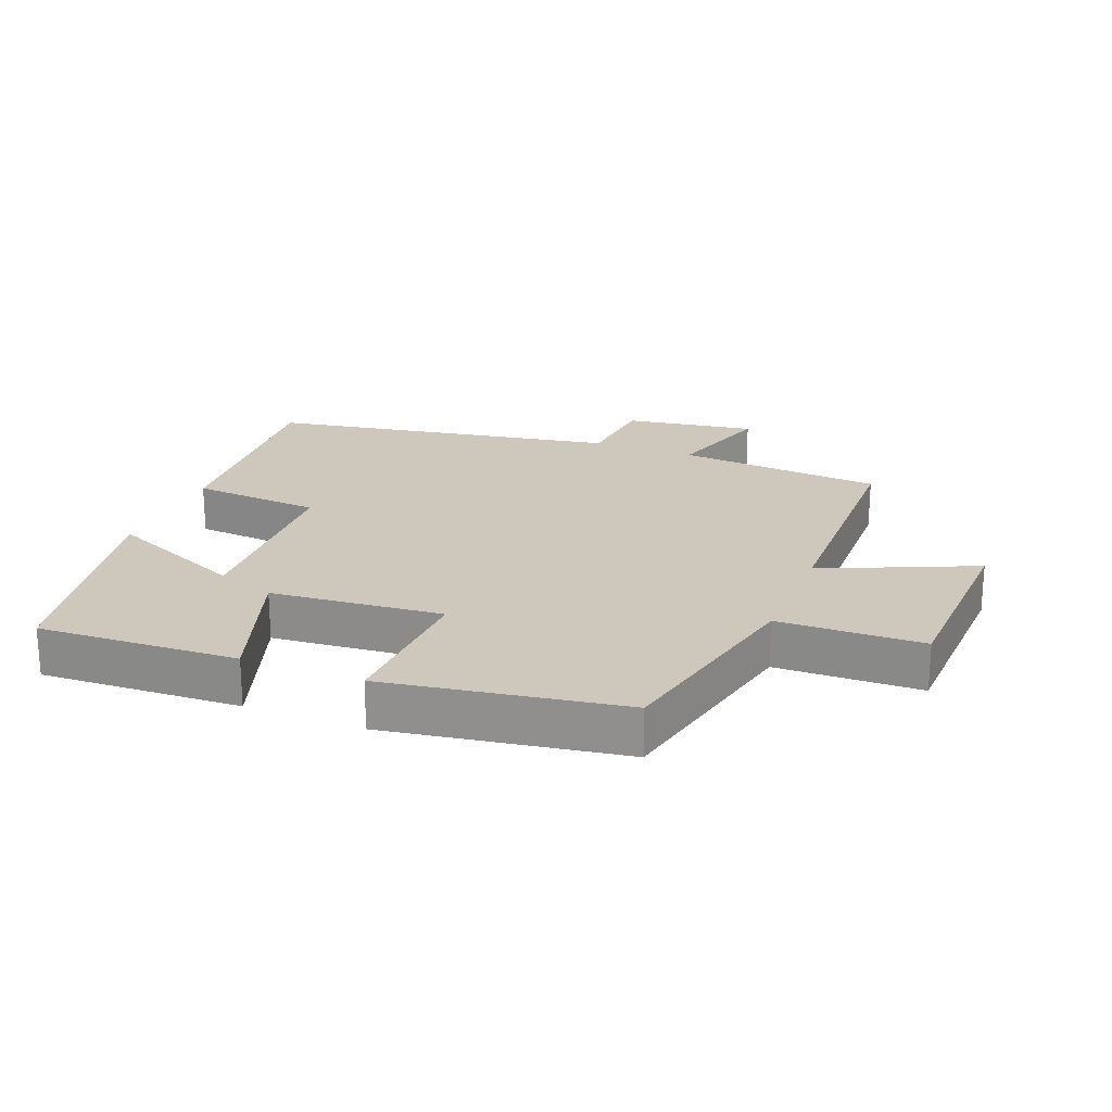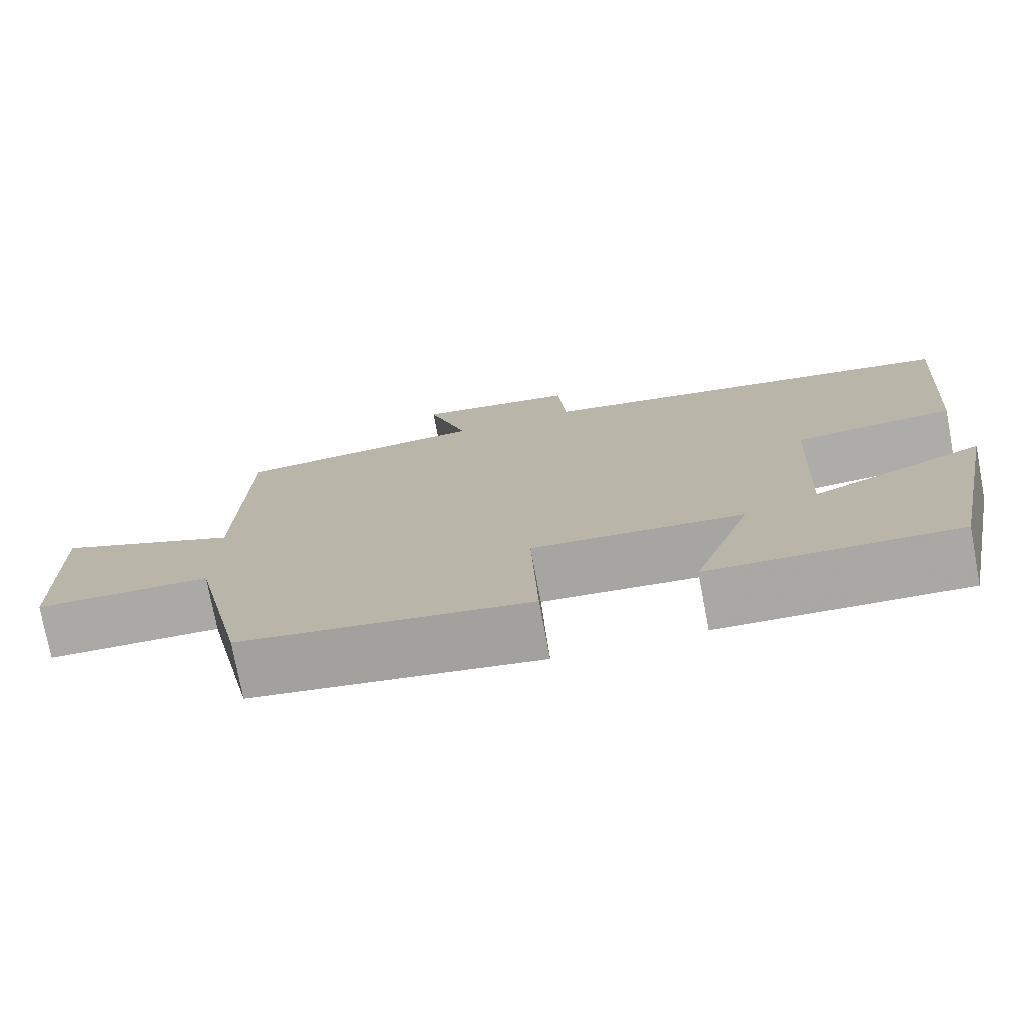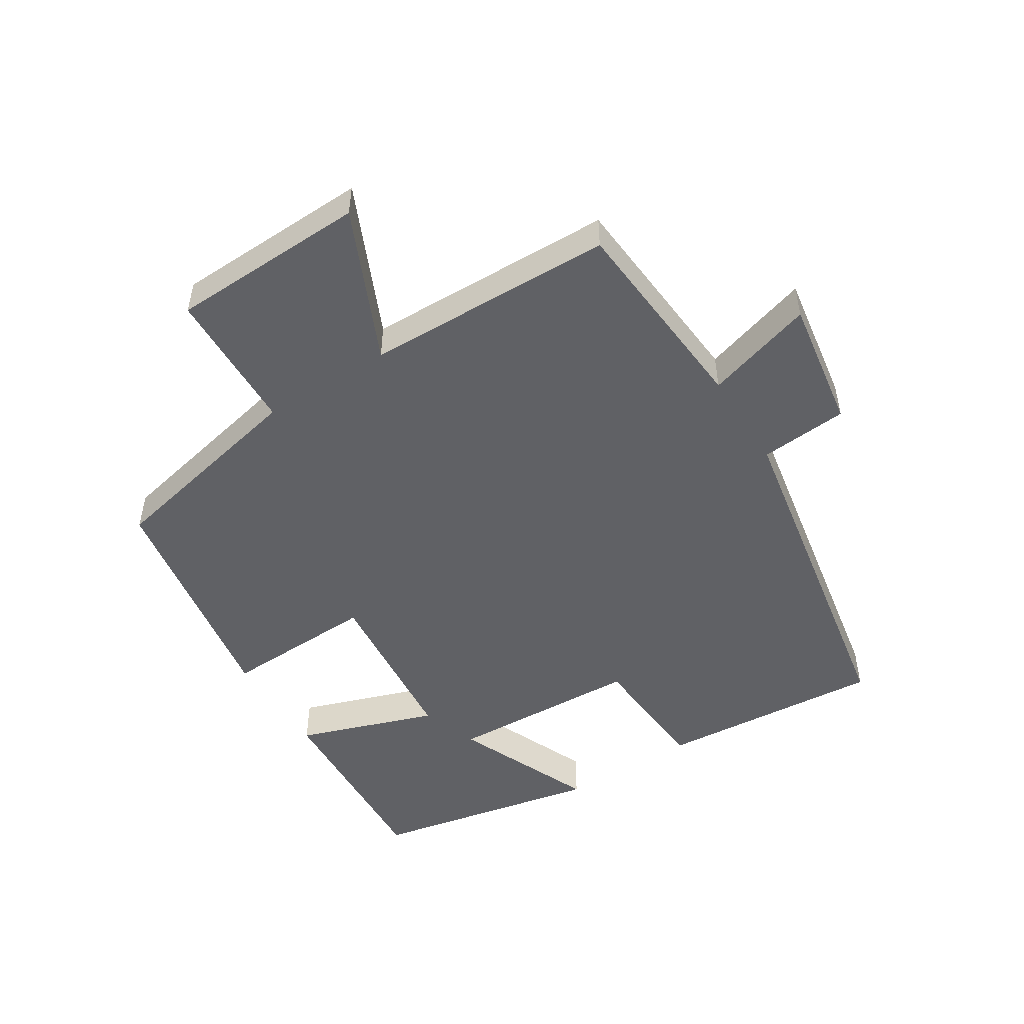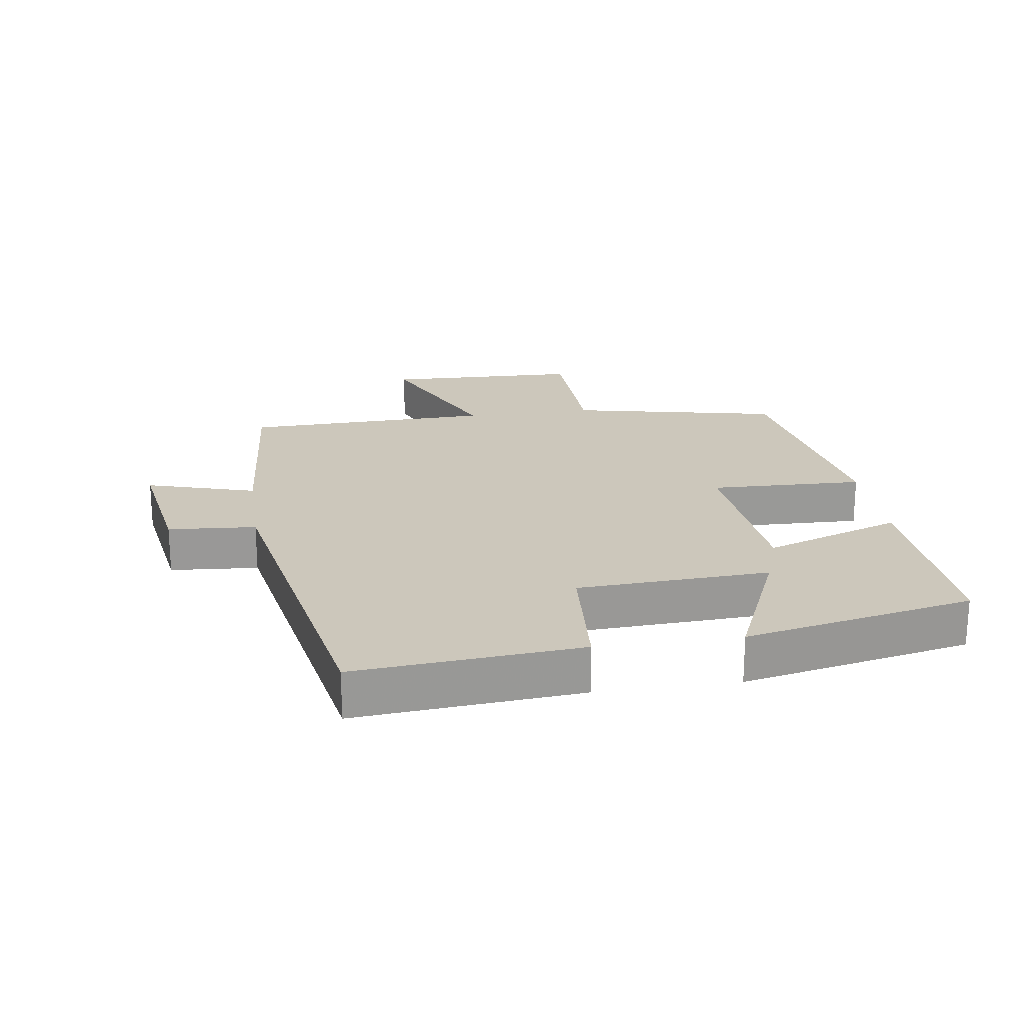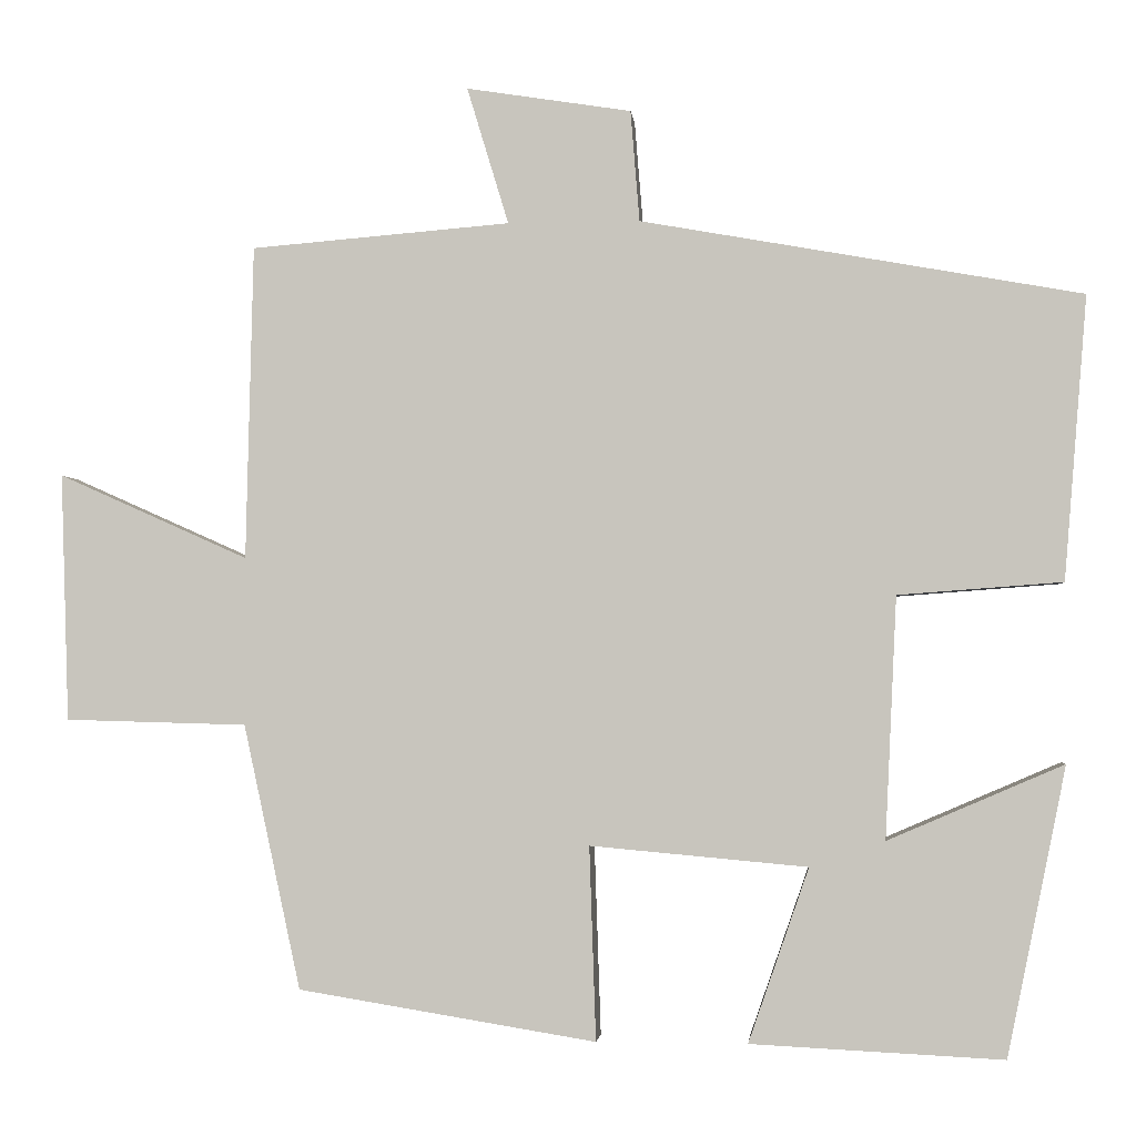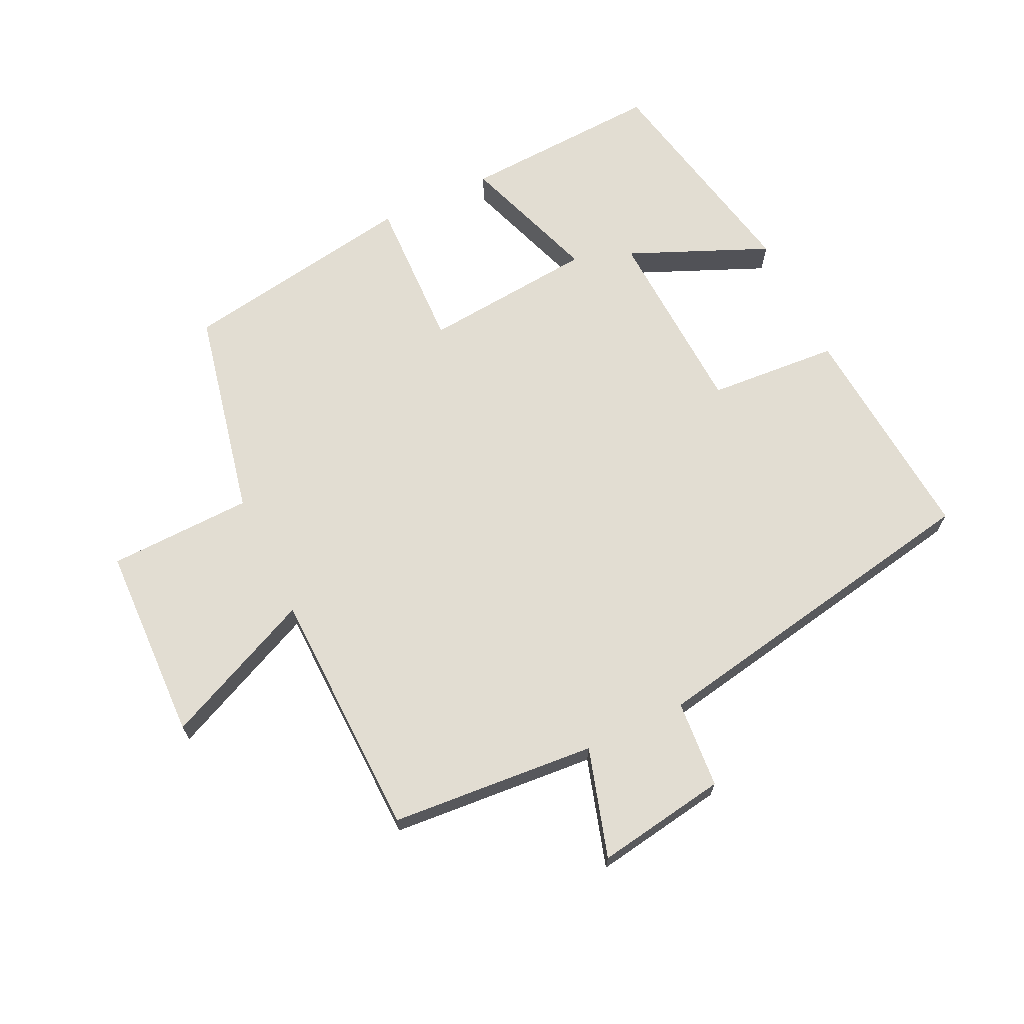
<metadata>
{"format":"obj","ext":"obj","renderer":"f3d","projection":"perspective","resolution":1024,"background":"white","views":[{"elev":21.9,"azim":-158.2,"up":"+Y"},{"elev":-75.8,"azim":10.7,"up":"+Z"},{"elev":-50.2,"azim":-57.8,"up":"+Y"},{"elev":21.6,"azim":81.5,"up":"+Y"},{"elev":-2.2,"azim":5.6,"up":"+Z"},{"elev":68.2,"azim":-25.7,"up":"+Y"}]}
</metadata>
<code>
v 0.428 0.07 -0.515
v 0.119 0.07 -0.5
v 0.193 0.07 -0.287
v -0.073 0.07 -0.263
v -0.065 0.07 -0.5
v -0.43 0.07 -0.441
v -0.5 0.07 -0.117
v -0.723 0.07 -0.111
v -0.733 0.07 0.193
v -0.5 0.07 0.089
v -0.491 0.07 0.474
v -0.173 0.07 0.5
v -0.224 0.07 0.668
v -0.022 0.07 0.636
v -0.011 0.07 0.5
v 0.528 0.07 0.403
v 0.5 0.07 0.056
v 0.299 0.07 0.041
v 0.285 0.07 -0.255
v 0.5 0.07 -0.162
v 0.428 0 -0.515
v 0.119 0 -0.5
v 0.193 0 -0.287
v -0.073 0 -0.263
v -0.065 0 -0.5
v -0.43 0 -0.441
v -0.5 0 -0.117
v -0.723 0 -0.111
v -0.733 0 0.193
v -0.5 0 0.089
v -0.491 0 0.474
v -0.173 0 0.5
v -0.224 0 0.668
v -0.022 0 0.636
v -0.011 0 0.5
v 0.528 0 0.403
v 0.5 0 0.056
v 0.299 0 0.041
v 0.285 0 -0.255
v 0.5 0 -0.162
f 19 20 1 2
f 15 16 17 18
f 15 18 19
f 12 13 14 15
f 12 15 19
f 11 12 19
f 10 11 19
f 7 8 9 10
f 6 7 10
f 5 6 10
f 4 5 10
f 3 4 10 19
f 2 3 19
f 22 21 40 39
f 38 37 36 35
f 39 38 35
f 35 34 33 32
f 39 35 32
f 39 32 31
f 39 31 30
f 30 29 28 27
f 30 27 26
f 30 26 25
f 30 25 24
f 39 30 24 23
f 39 23 22
f 1 21 22 2
f 2 22 23 3
f 3 23 24 4
f 4 24 25 5
f 5 25 26 6
f 6 26 27 7
f 7 27 28 8
f 8 28 29 9
f 9 29 30 10
f 10 30 31 11
f 11 31 32 12
f 12 32 33 13
f 13 33 34 14
f 14 34 35 15
f 15 35 36 16
f 16 36 37 17
f 17 37 38 18
f 18 38 39 19
f 19 39 40 20
f 20 40 21 1

</code>
